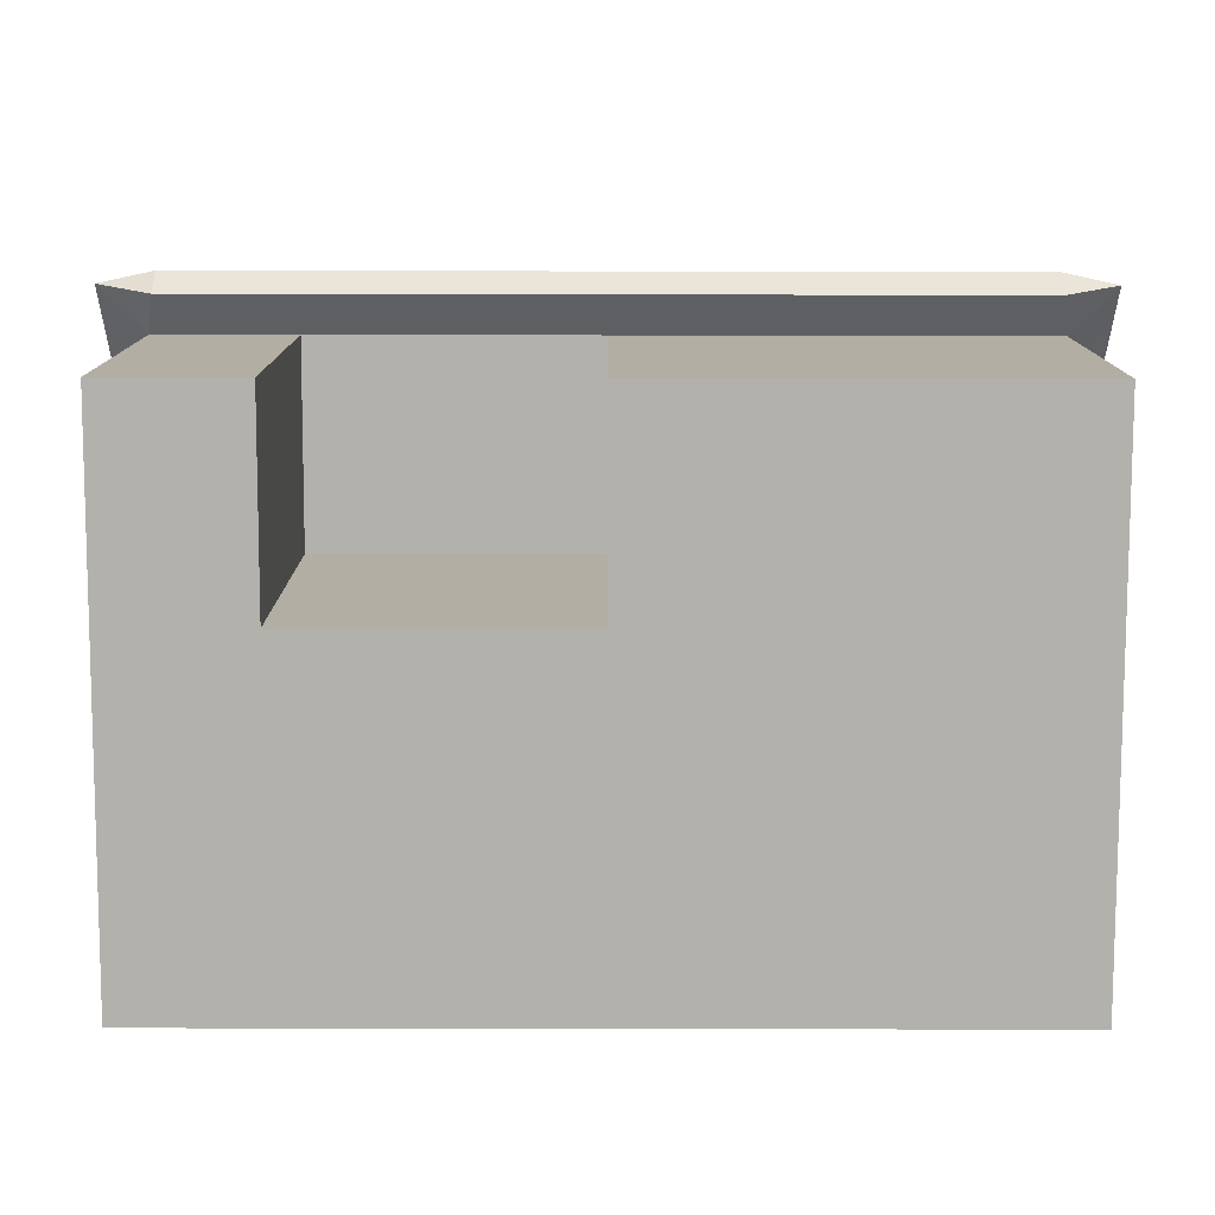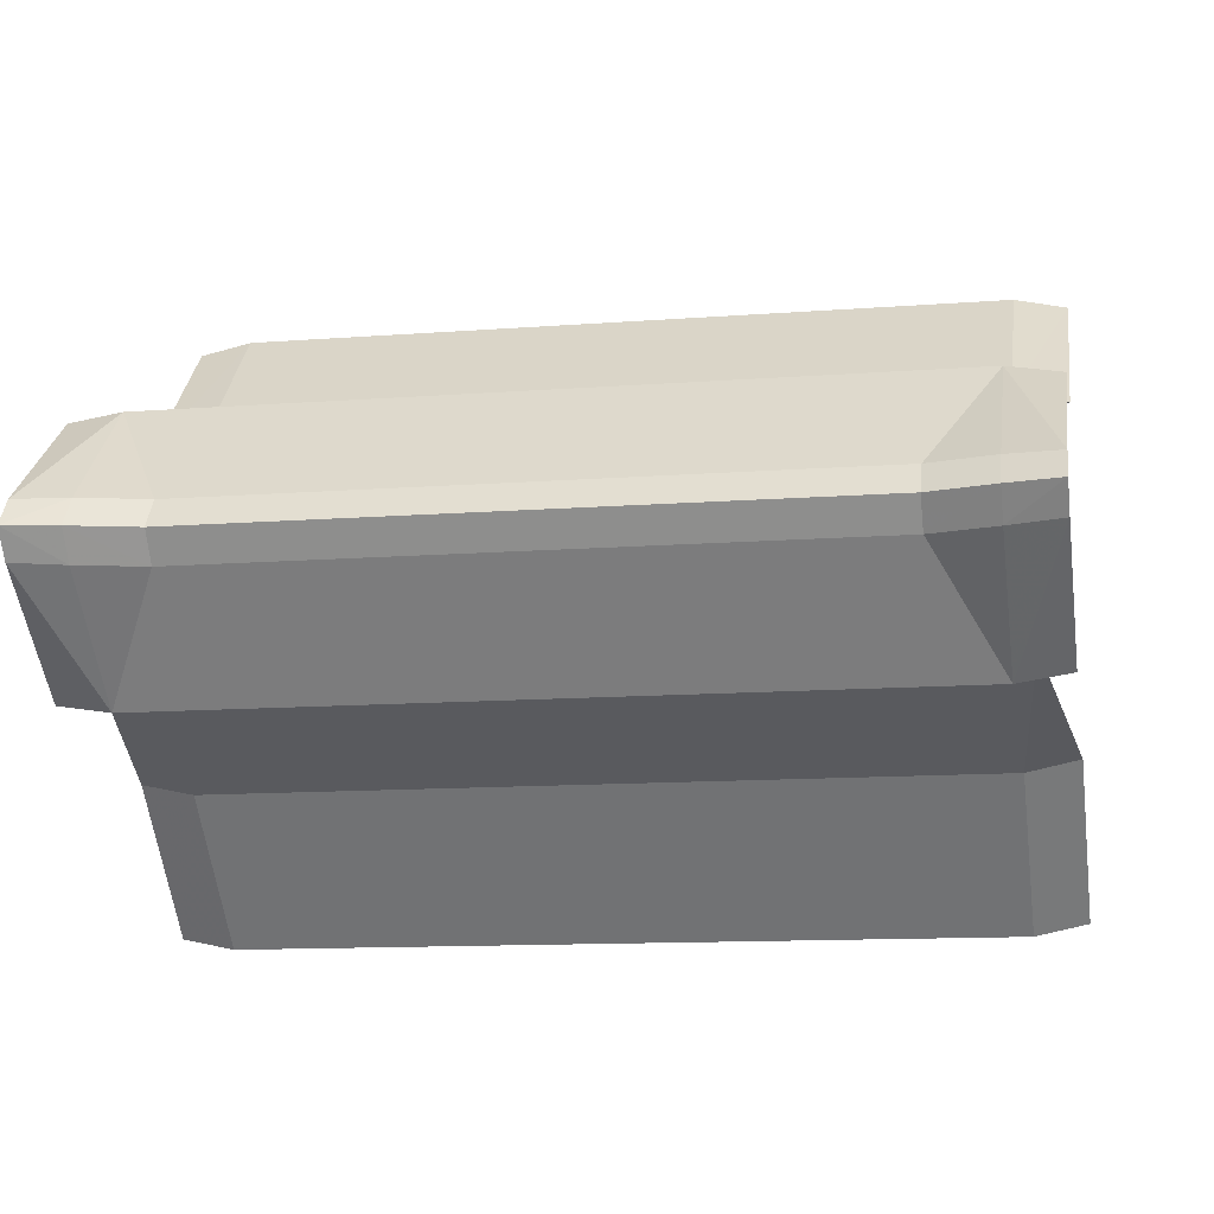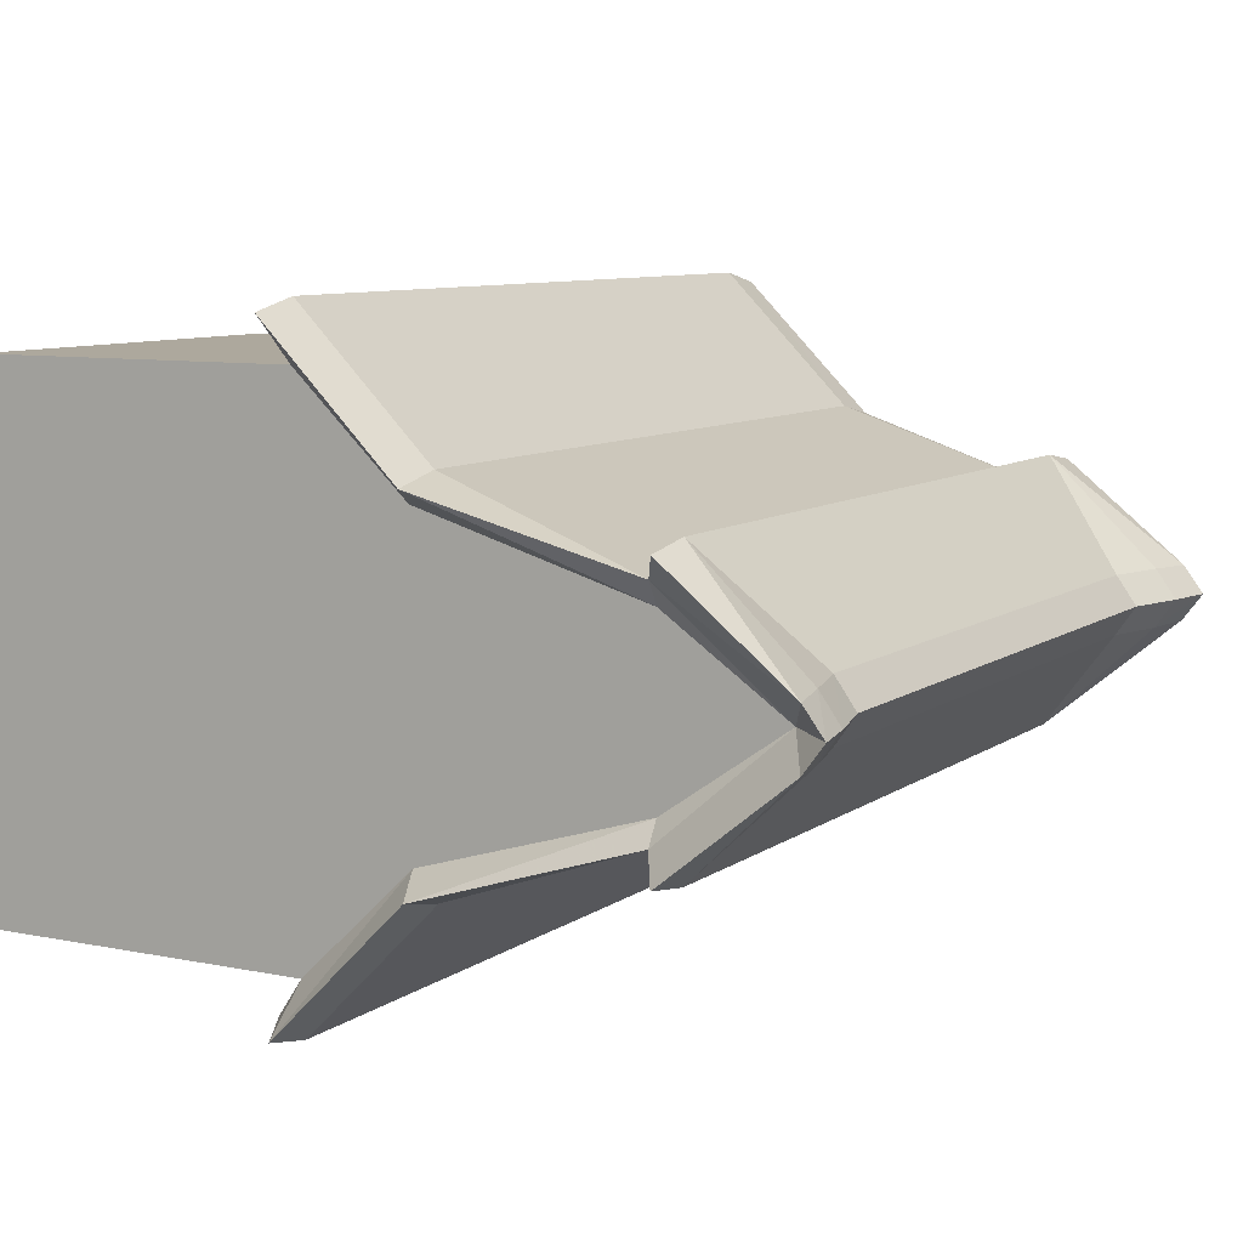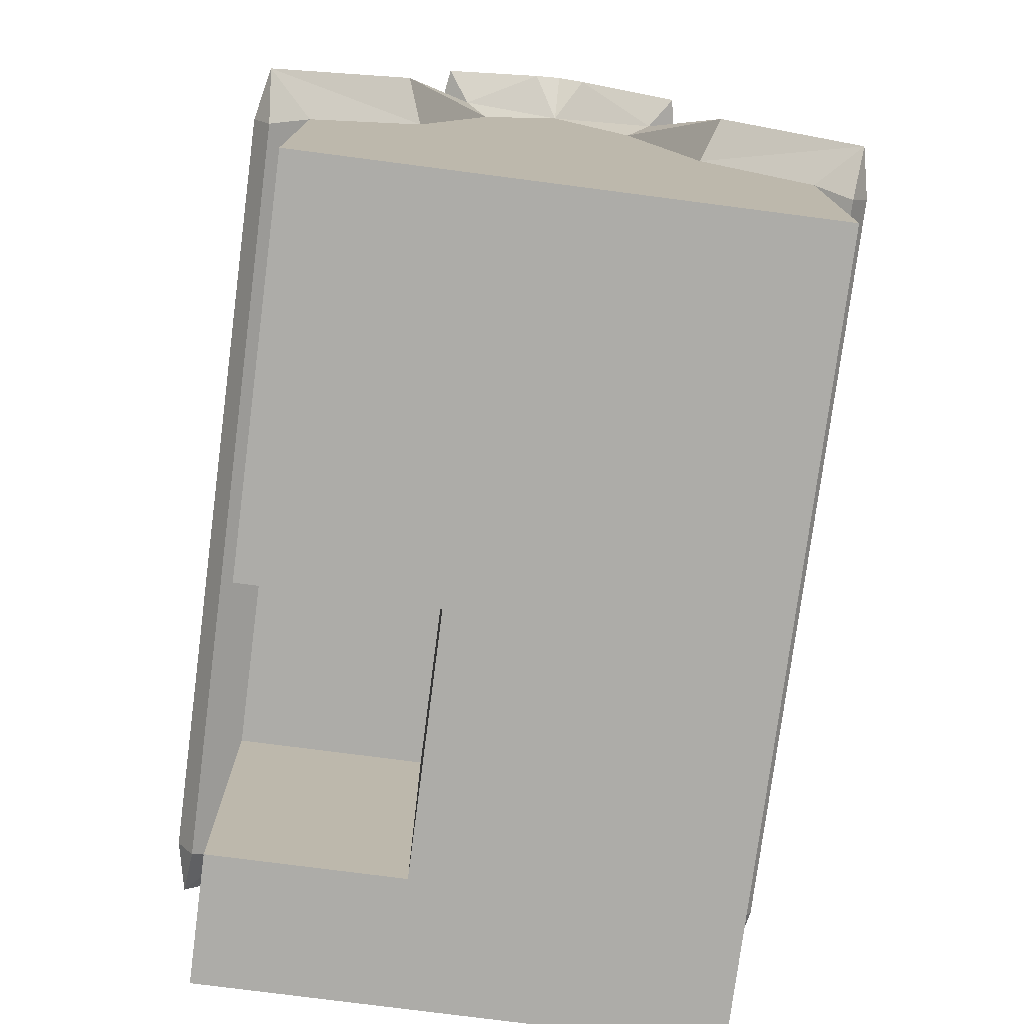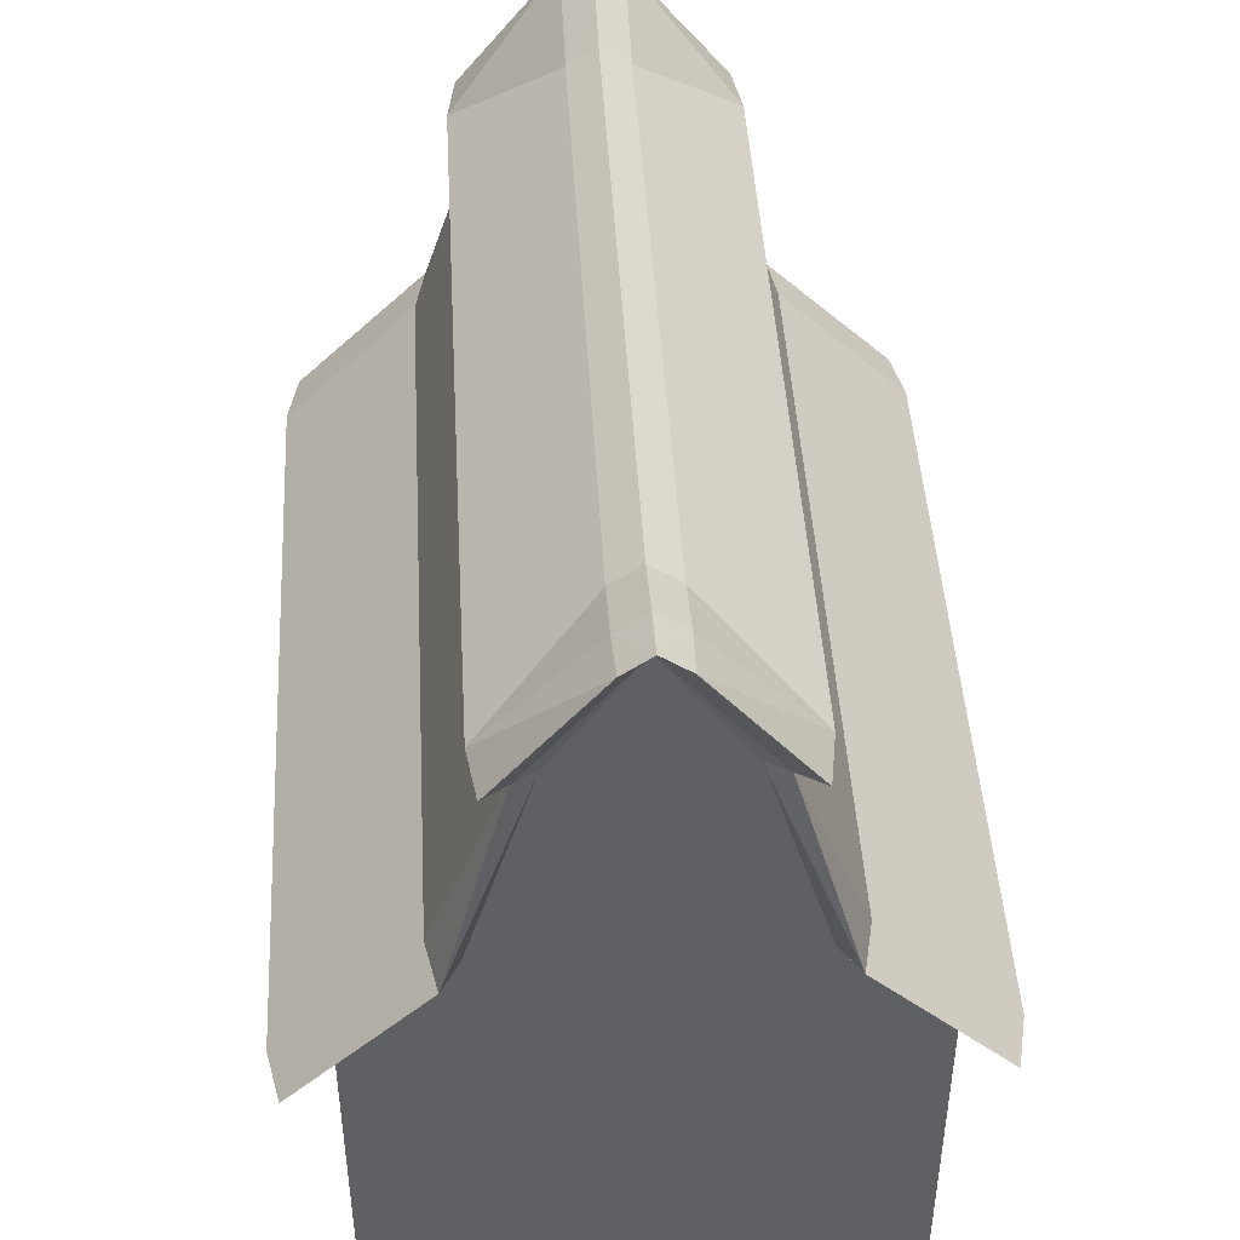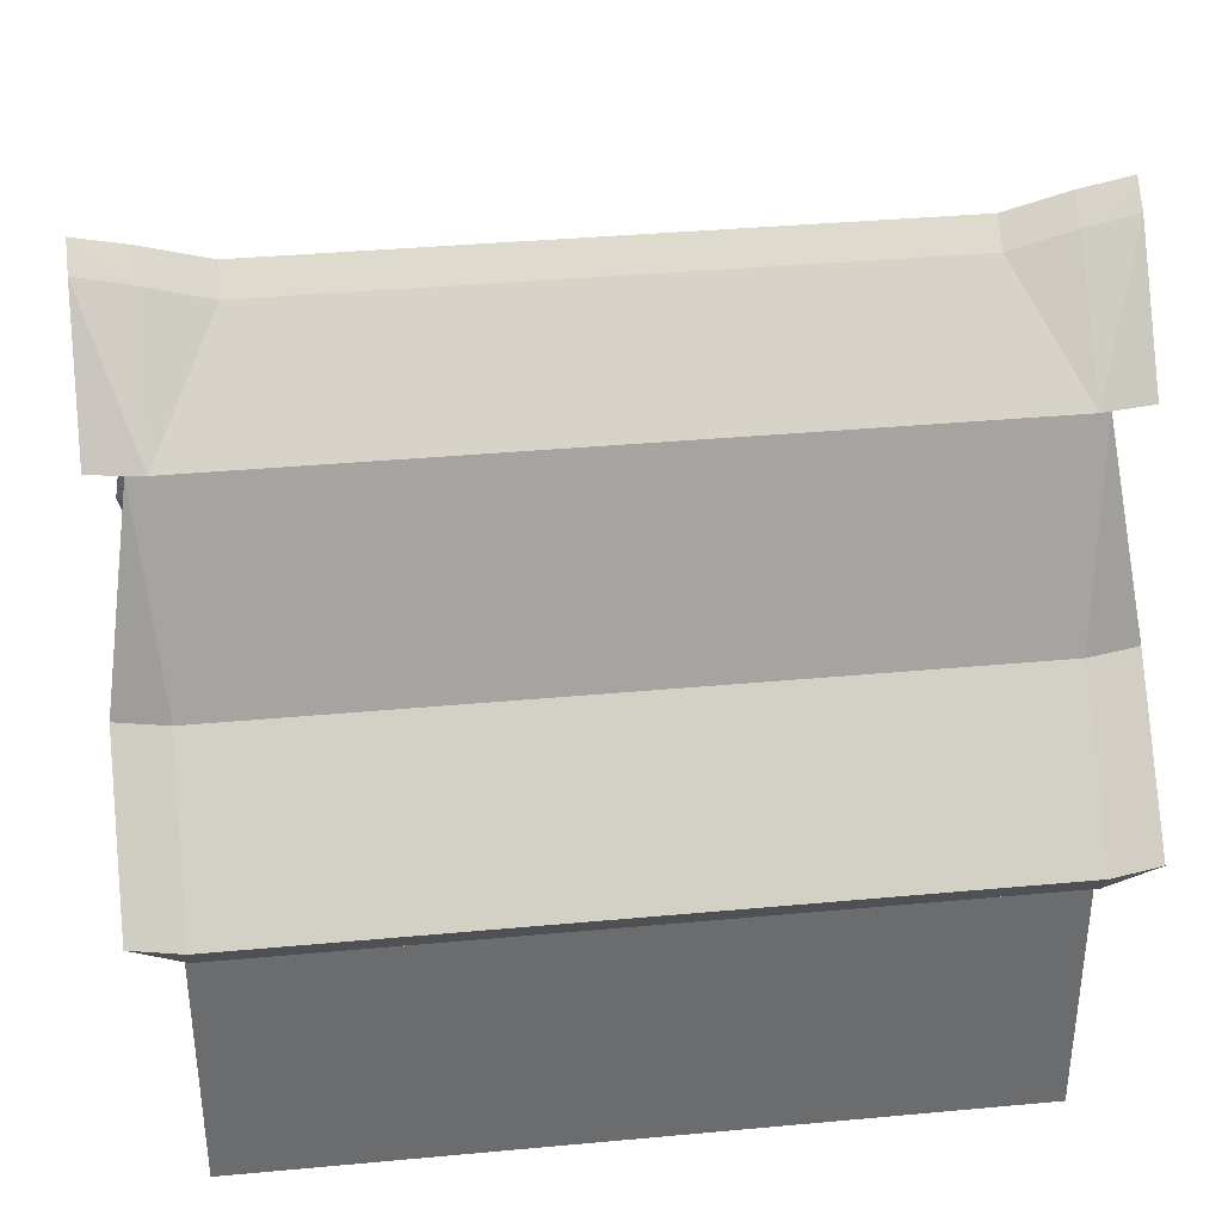
<metadata>
{"format":"obj","ext":"obj","renderer":"f3d","projection":"perspective","resolution":1024,"background":"white","views":[{"elev":-79.0,"azim":179.9,"up":"+Z"},{"elev":-12.0,"azim":10.4,"up":"+Y"},{"elev":8.6,"azim":-60.9,"up":"+Y"},{"elev":-76.6,"azim":-97.4,"up":"+Z"},{"elev":45.6,"azim":-93.3,"up":"+Z"},{"elev":36.9,"azim":-6.8,"up":"+Z"}]}
</metadata>
<code>
v 8.968 5.806 2.593
v 8.968 5.803 10.06
v 8.968 -5.809 2.593
v 8.968 -5.809 10.06
v 8.968 3.367 12.61
v 8.968 1.856 17.7
v 8.968 -0.0011 20.37
v 8.968 -3.367 12.61
v 8.968 -1.86 17.7
v -8.986 -5.809 2.593
v -8.986 -5.809 10.06
v -8.986 5.806 2.593
v -8.986 5.803 10.06
v -0.0077 5.806 2.593
v -0.0286 5.803 10.06
v 6 5.806 2.593
v 6 5.803 10.06
v -0.0077 1.448 2.593
v -0.0066 1.448 10.06
v 6 1.448 2.593
v 6 1.448 10.06
v 9.992 6.795 10.02
v 9.992 3.756 13.06
v 9.992 2.901 18.13
v 9.992 0.6226 20.95
v 9.273 2.365 17.7
v 9.992 -0.0011 21.42
v 9.992 -6.803 10.02
v 9.992 -3.759 13.06
v 9.992 -2.906 18.13
v 9.992 -0.6259 20.95
v 9.273 -2.365 17.7
v 8.806 0.6611 20.7
v 8.806 -0.0011 21.17
v 8.806 -0.6666 20.7
v 8.806 3.086 18.14
v 8.806 -3.089 18.14
v 8.806 4.004 13.06
v 8.806 7.052 10.02
v 8.806 -4.01 13.06
v 8.806 -7.055 10.02
v 8.806 -6.654 9.415
v 8.806 6.651 9.415
v -8.986 3.367 12.61
v -8.986 1.856 17.7
v -8.986 -0.0011 20.37
v -8.986 -3.367 12.61
v -8.986 -1.86 17.7
v -10.01 6.795 10.02
v -10.01 3.756 13.06
v -10.01 2.901 18.13
v -10.01 0.6226 20.95
v -9.29 2.365 17.7
v -10.01 -0.0011 21.42
v -10.01 -6.803 10.02
v -10.01 -3.759 13.06
v -10.01 -2.906 18.13
v -10.01 -0.6259 20.95
v -9.29 -2.365 17.7
v -8.823 0.6611 20.7
v -8.823 -0.0011 21.17
v -8.823 -0.6666 20.7
v -8.823 3.086 18.14
v -8.823 -3.089 18.14
v -8.823 4.004 13.06
v -8.823 7.052 10.02
v -8.823 -4.01 13.06
v -8.823 -7.055 10.02
v -8.823 -6.654 9.415
v -8.823 6.651 9.415
v 7.351 0.6611 20.29
v 7.351 -0.0011 20.76
v 7.351 -0.6666 20.29
v -7.322 0.6611 20.29
v -7.322 -0.0011 20.76
v -7.322 -0.6666 20.29
v -0.3575 2.365 17.7
v 0.1067 4.004 13.06
v 0.1067 7.052 10.02
v 0.1067 6.651 9.415
v 5.696 2.365 17.7
v 6.163 4.004 13.06
v 6.163 7.052 10.02
v 6.163 6.651 9.415
v -0.011 -0.0011 0.6017
v -3.959 0.9724 2.593
v 2.995 -1.714 2.593
v 7.737 2.712 2.593
f 49 66 70
f 66 50 65
f 49 50 66
f 72 71 74
f 74 75 72
f 76 73 72
f 72 75 76
f 43 2 17
f 17 84 43
f 80 15 13
f 13 70 80
f 36 81 77
f 77 63 36
f 81 36 26
f 53 63 77
f 77 78 65
f 65 53 77
f 26 38 82
f 82 81 26
f 38 39 83
f 83 82 38
f 39 43 84
f 84 83 39
f 78 79 66
f 66 65 78
f 79 80 70
f 70 66 79
f 69 11 4
f 4 42 69
f 41 67 68
f 41 40 67
f 40 59 67
f 40 32 59
f 37 76 64
f 37 73 76
f 32 64 59
f 32 37 64
f 64 76 62
f 37 35 73
f 63 71 36
f 63 74 71
f 36 71 33
f 63 60 74
f 69 42 41
f 41 68 69
f 76 75 61
f 61 62 76
f 74 60 61
f 61 75 74
f 71 72 34
f 34 33 71
f 73 35 34
f 34 72 73
f 46 54 52
f 54 46 58
f 53 52 51
f 53 46 52
f 53 45 46
f 59 46 48
f 59 58 46
f 59 57 58
f 50 45 53
f 50 44 45
f 56 48 47
f 56 59 48
f 49 44 50
f 49 13 44
f 55 47 11
f 55 56 47
f 53 51 63
f 59 64 57
f 58 64 62
f 52 60 63
f 54 62 61
f 54 61 60
f 54 60 52
f 54 58 62
f 52 63 51
f 64 58 57
f 59 56 67
f 67 55 68
f 56 55 67
f 69 68 55
f 69 55 11
f 53 65 50
f 70 13 49
f 43 22 2
f 39 22 43
f 38 23 22
f 22 39 38
f 26 23 38
f 42 4 28
f 42 28 41
f 29 40 28
f 40 41 28
f 32 40 29
f 37 30 31
f 25 24 36
f 27 35 31
f 27 25 33
f 27 33 34
f 27 34 35
f 25 36 33
f 31 35 37
f 32 30 37
f 26 36 24
f 28 8 29
f 28 4 8
f 22 5 2
f 22 23 5
f 29 9 32
f 29 8 9
f 23 6 5
f 23 26 6
f 32 31 30
f 32 7 31
f 32 9 7
f 26 7 6
f 26 25 7
f 26 24 25
f 27 31 7
f 7 25 27
f 86 87 10
f 86 18 87
f 86 14 18
f 86 12 14
f 86 10 12
f 87 18 20
f 3 20 88
f 3 87 20
f 3 10 87
f 88 1 3
f 88 16 1
f 88 20 16
f 13 47 44
f 44 48 45
f 45 48 46
f 48 44 47
f 47 13 11
f 17 16 20
f 20 21 17
f 21 20 18
f 18 19 21
f 19 18 14
f 14 15 19
f 14 12 15
f 2 1 16
f 16 17 2
f 12 13 15
f 11 10 3
f 3 4 11
f 10 11 13
f 13 12 10
f 4 3 1
f 8 4 2
f 9 8 5
f 6 7 9
f 5 6 9
f 2 5 8
f 1 2 4
f 17 21 19
f 19 15 17
f 84 17 15
f 15 80 84
f 83 84 80
f 80 79 83
f 82 83 79
f 81 82 78
f 78 77 81
f 79 78 82

</code>
